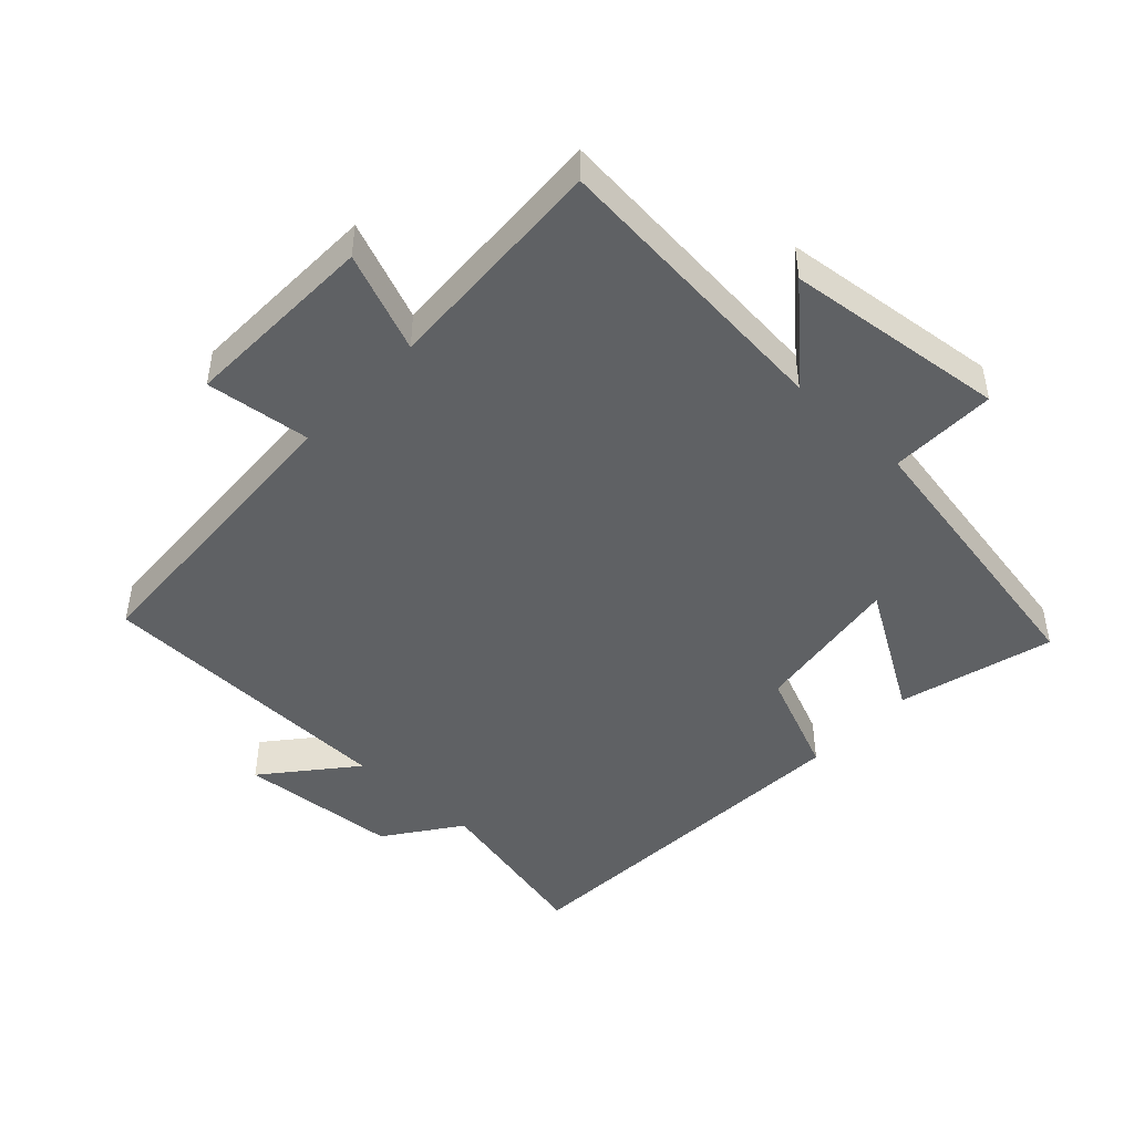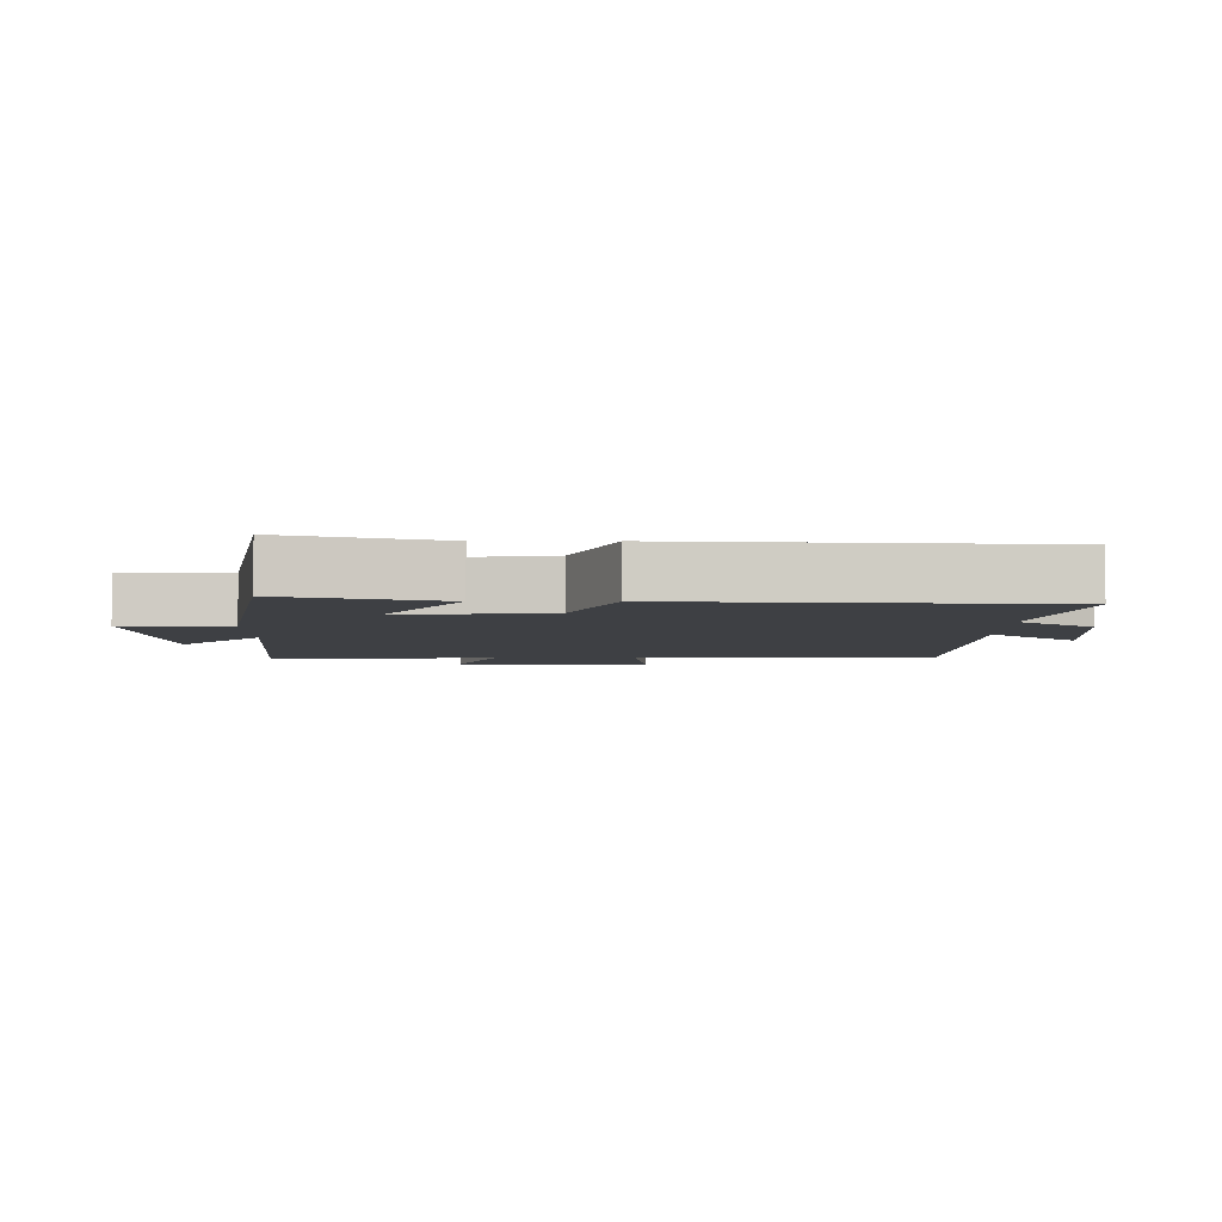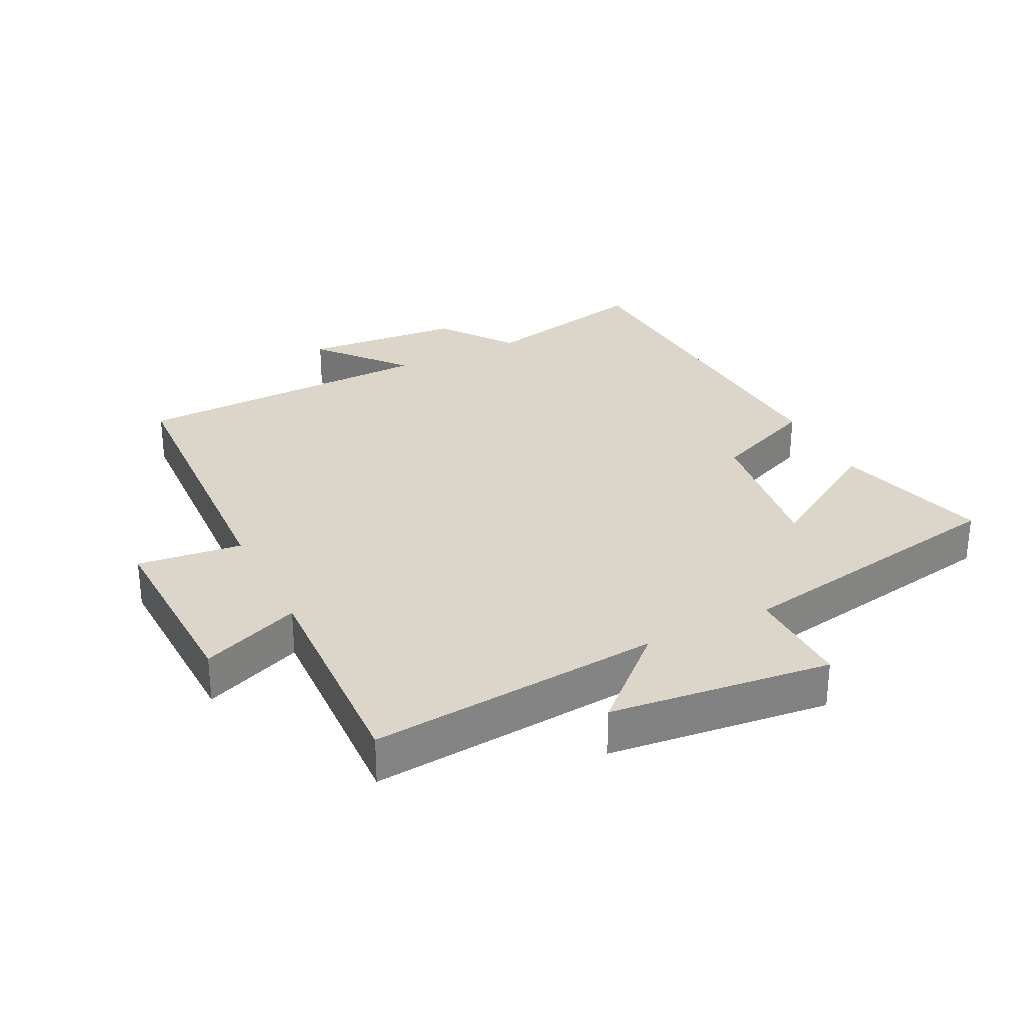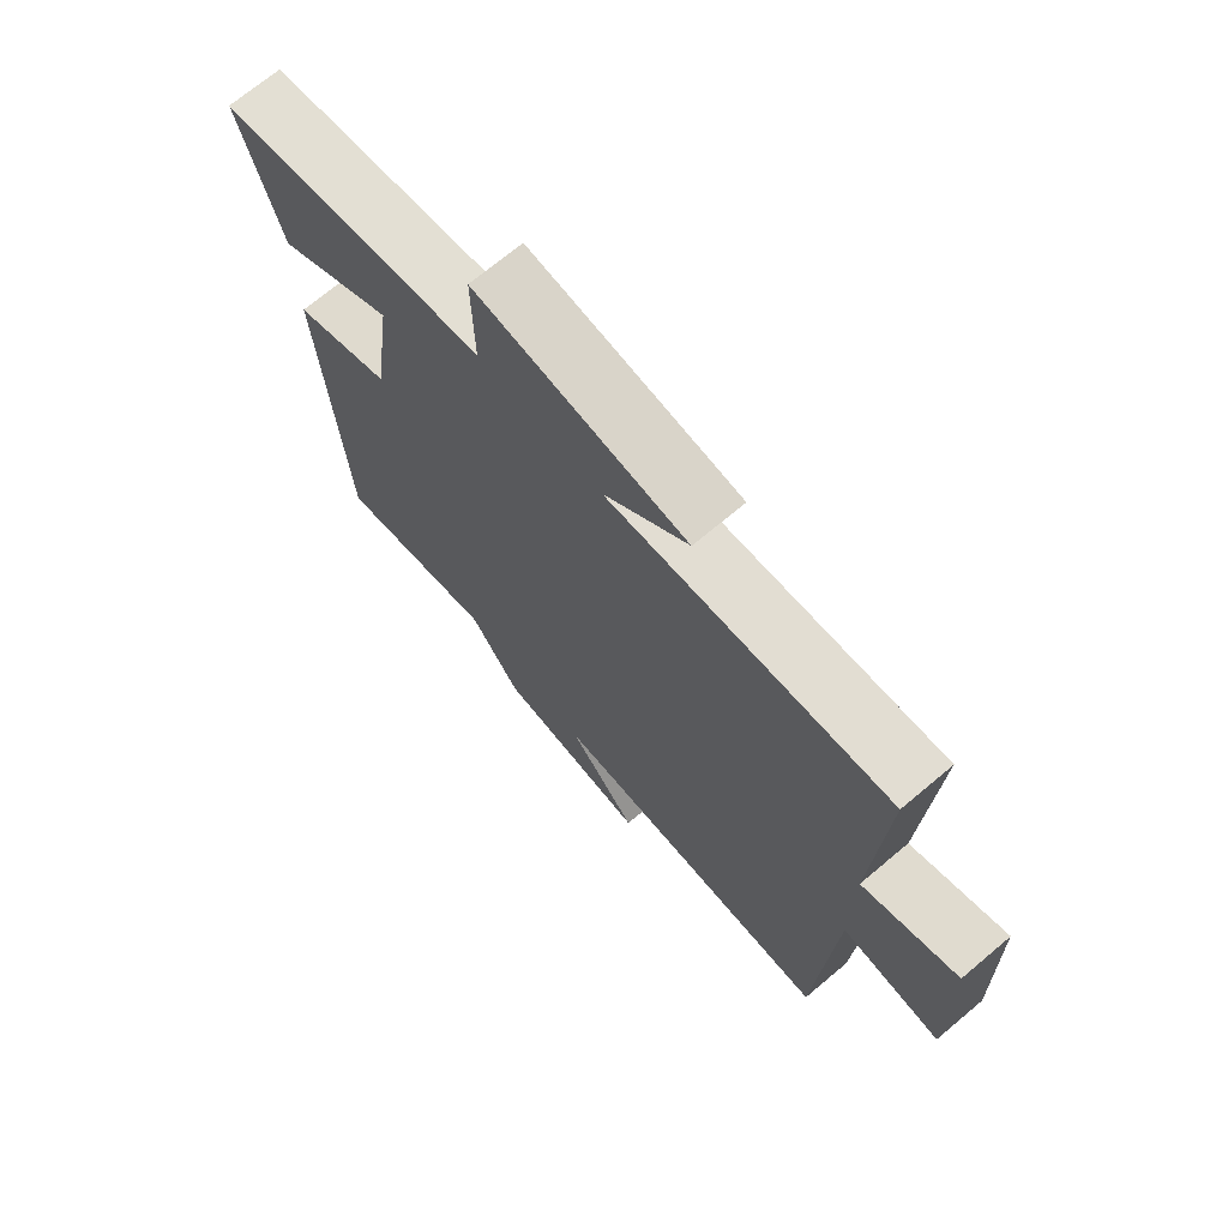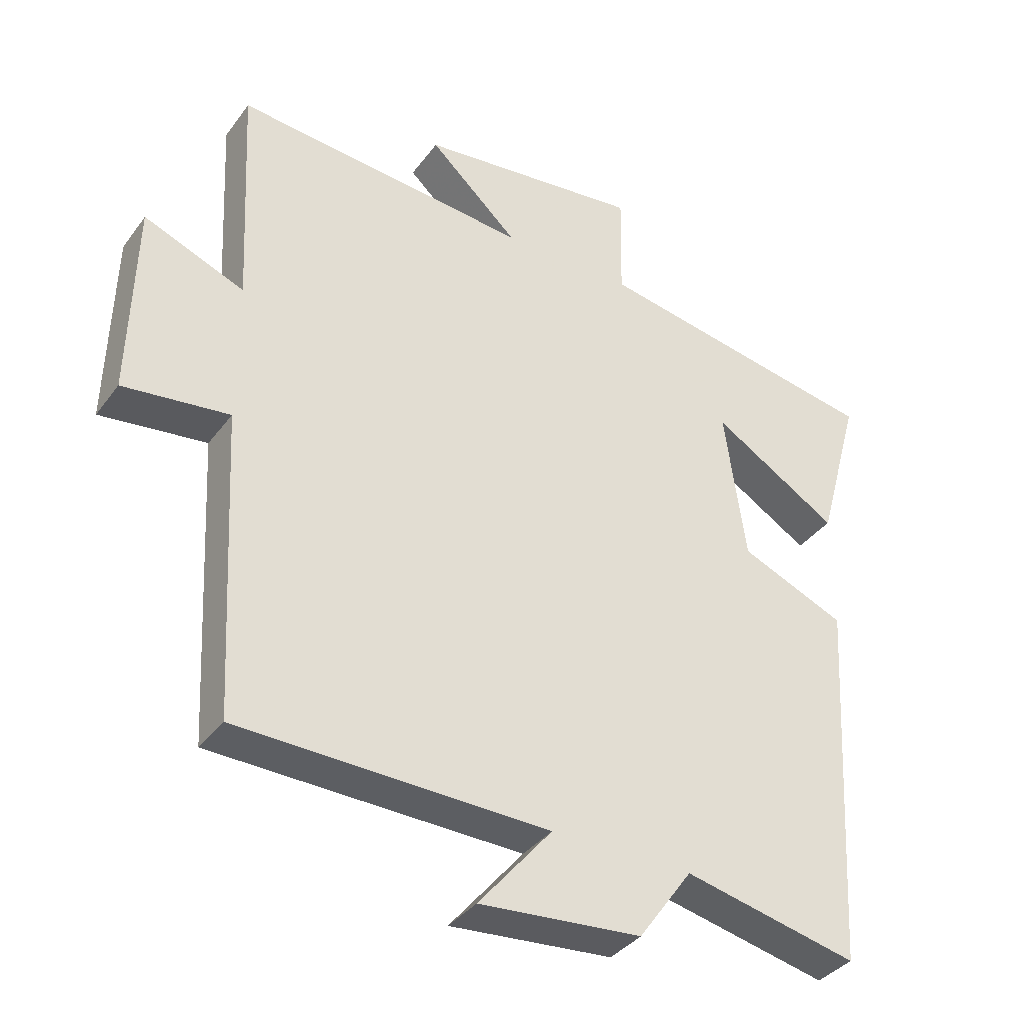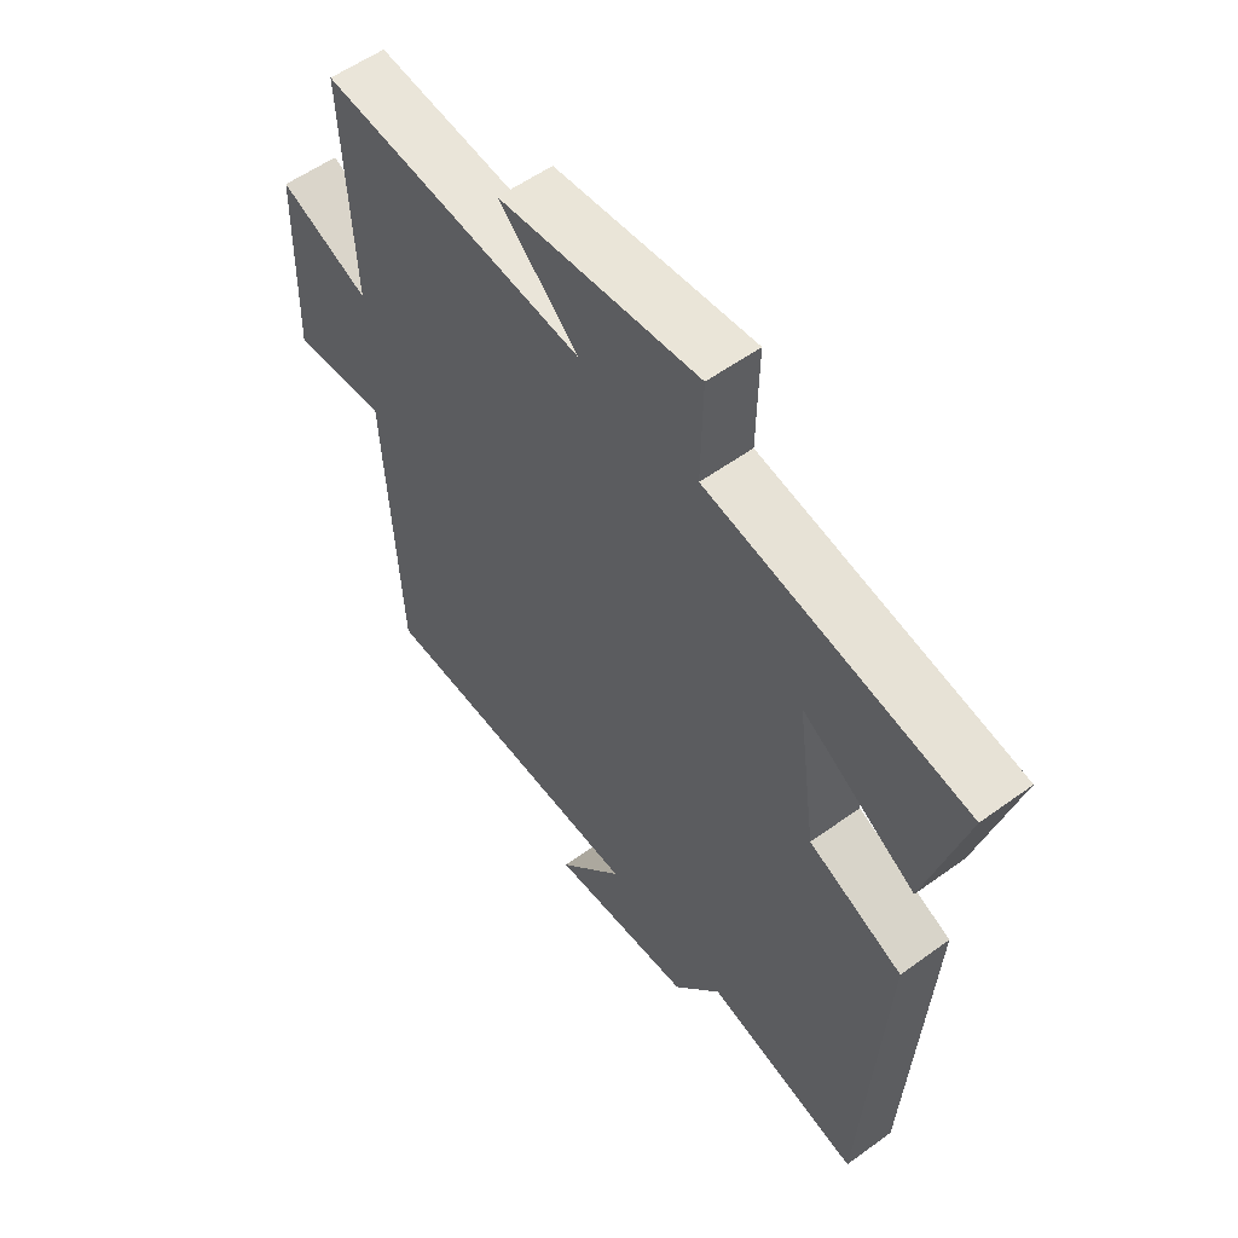
<metadata>
{"format":"obj","ext":"obj","renderer":"f3d","projection":"perspective","resolution":1024,"background":"white","views":[{"elev":-46.3,"azim":-43.1,"up":"+Y"},{"elev":-4.8,"azim":89.7,"up":"+Y"},{"elev":29.7,"azim":-26.6,"up":"+Y"},{"elev":70.8,"azim":-130.0,"up":"+Z"},{"elev":-36.5,"azim":-31.7,"up":"+Z"},{"elev":56.0,"azim":52.7,"up":"+Z"}]}
</metadata>
<code>
v -0.517 0.07 0.541
v -0.07 0.07 0.5
v -0.205 0.07 0.625
v 0.133 0.07 0.663
v 0.13 0.07 0.5
v 0.565 0.07 0.421
v 0.5 0.07 0.185
v 0.309 0.07 0.302
v 0.341 0.07 0.072
v 0.5 0.07 0.005
v 0.467 0.07 -0.559
v 0.205 0.07 -0.5
v 0.124 0.07 -0.613
v -0.12 0.07 -0.633
v -0.009 0.07 -0.5
v -0.476 0.07 -0.487
v -0.5 0.07 -0.025
v -0.66 0.07 -0.044
v -0.652 0.07 0.254
v -0.5 0.07 0.193
v -0.517 0 0.541
v -0.07 0 0.5
v -0.205 0 0.625
v 0.133 0 0.663
v 0.13 0 0.5
v 0.565 0 0.421
v 0.5 0 0.185
v 0.309 0 0.302
v 0.341 0 0.072
v 0.5 0 0.005
v 0.467 0 -0.559
v 0.205 0 -0.5
v 0.124 0 -0.613
v -0.12 0 -0.633
v -0.009 0 -0.5
v -0.476 0 -0.487
v -0.5 0 -0.025
v -0.66 0 -0.044
v -0.652 0 0.254
v -0.5 0 0.193
f 17 18 19 20
f 15 16 17 20
f 15 20 1 2
f 12 13 14 15
f 12 15 2
f 9 10 11 12
f 8 9 12 2
f 5 6 7 8
f 5 8 2 3
f 3 4 5
f 40 39 38 37
f 40 37 36 35
f 22 21 40 35
f 35 34 33 32
f 22 35 32
f 32 31 30 29
f 22 32 29 28
f 28 27 26 25
f 23 22 28 25
f 25 24 23
f 1 21 22 2
f 2 22 23 3
f 3 23 24 4
f 4 24 25 5
f 5 25 26 6
f 6 26 27 7
f 7 27 28 8
f 8 28 29 9
f 9 29 30 10
f 10 30 31 11
f 11 31 32 12
f 12 32 33 13
f 13 33 34 14
f 14 34 35 15
f 15 35 36 16
f 16 36 37 17
f 17 37 38 18
f 18 38 39 19
f 19 39 40 20
f 20 40 21 1

</code>
